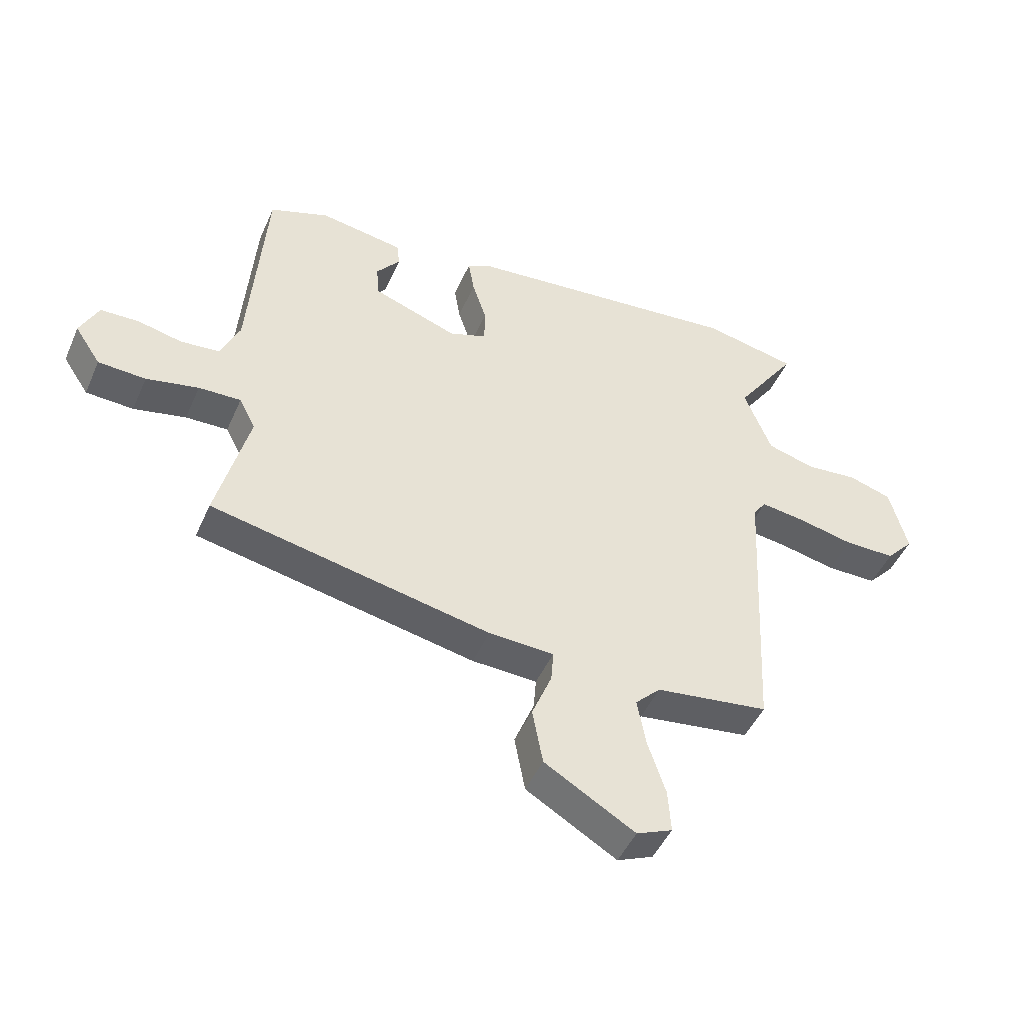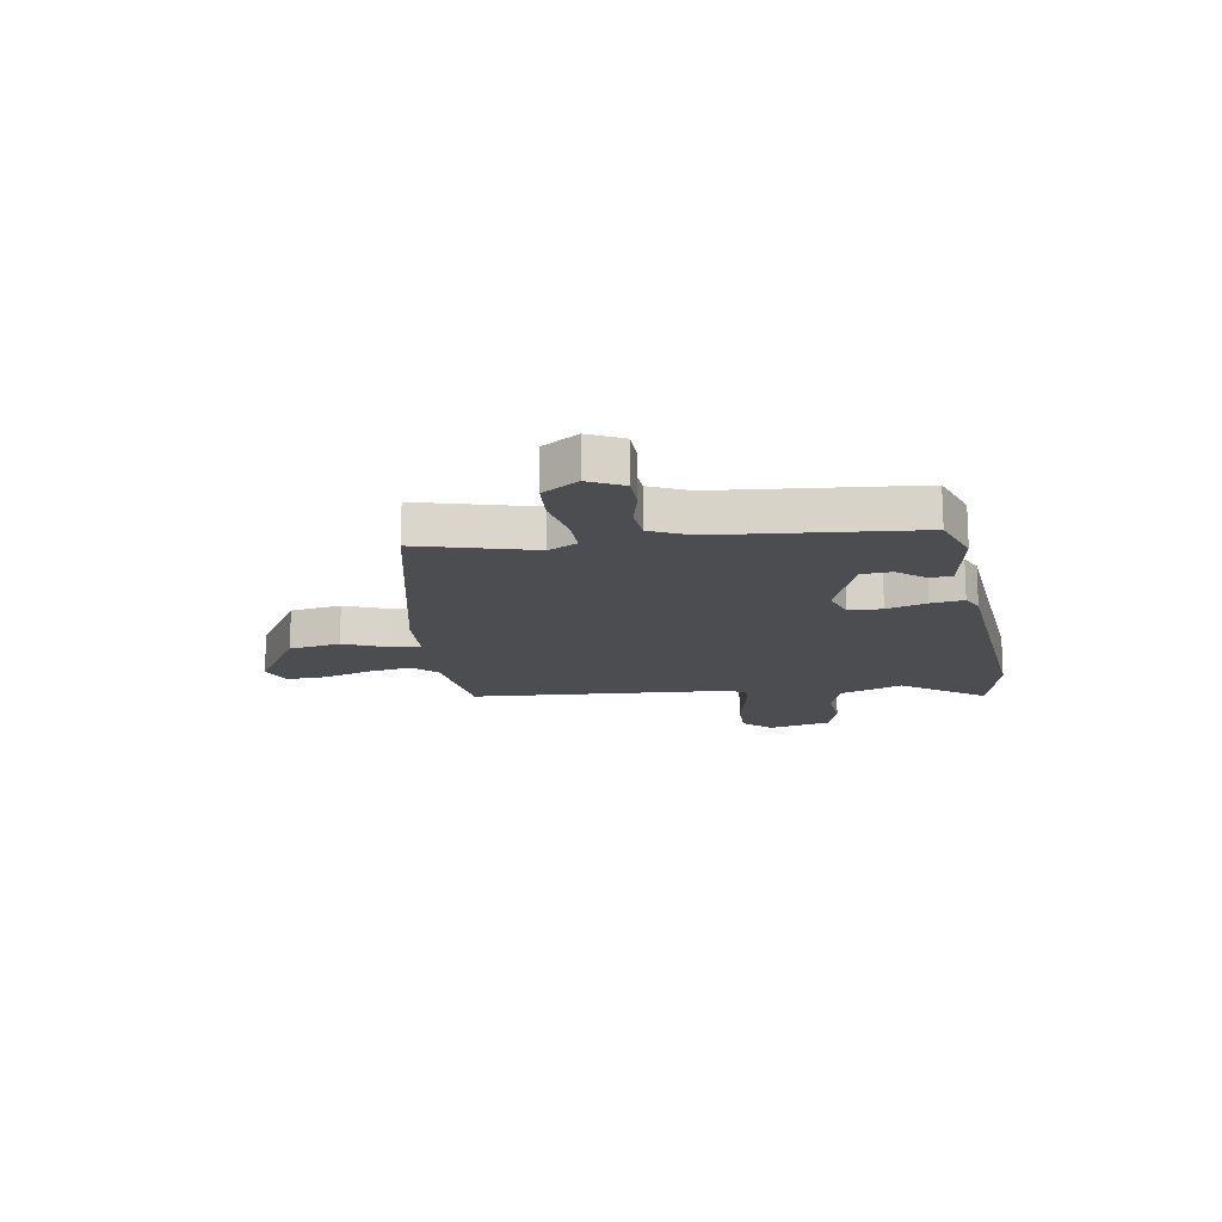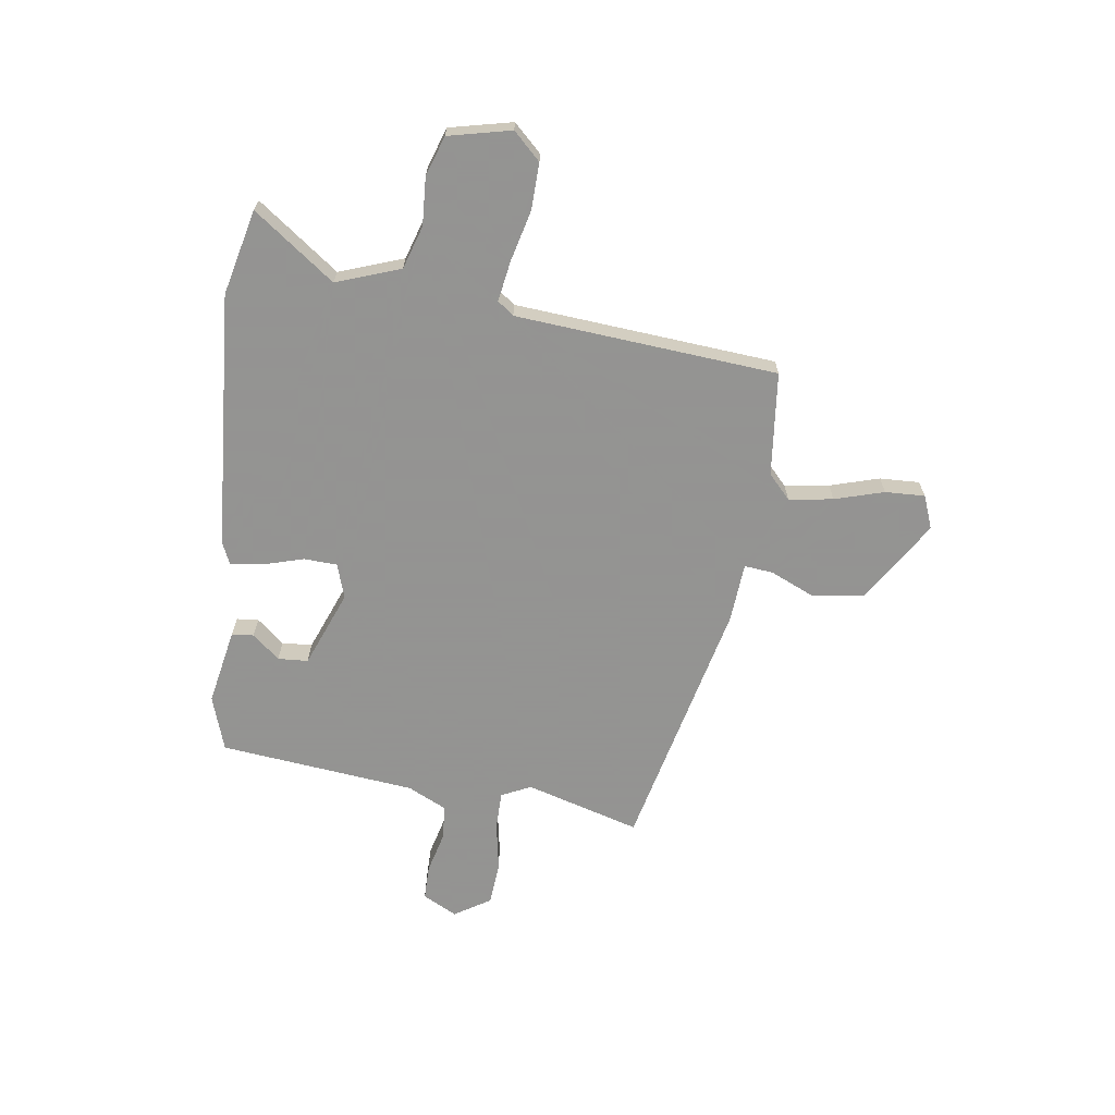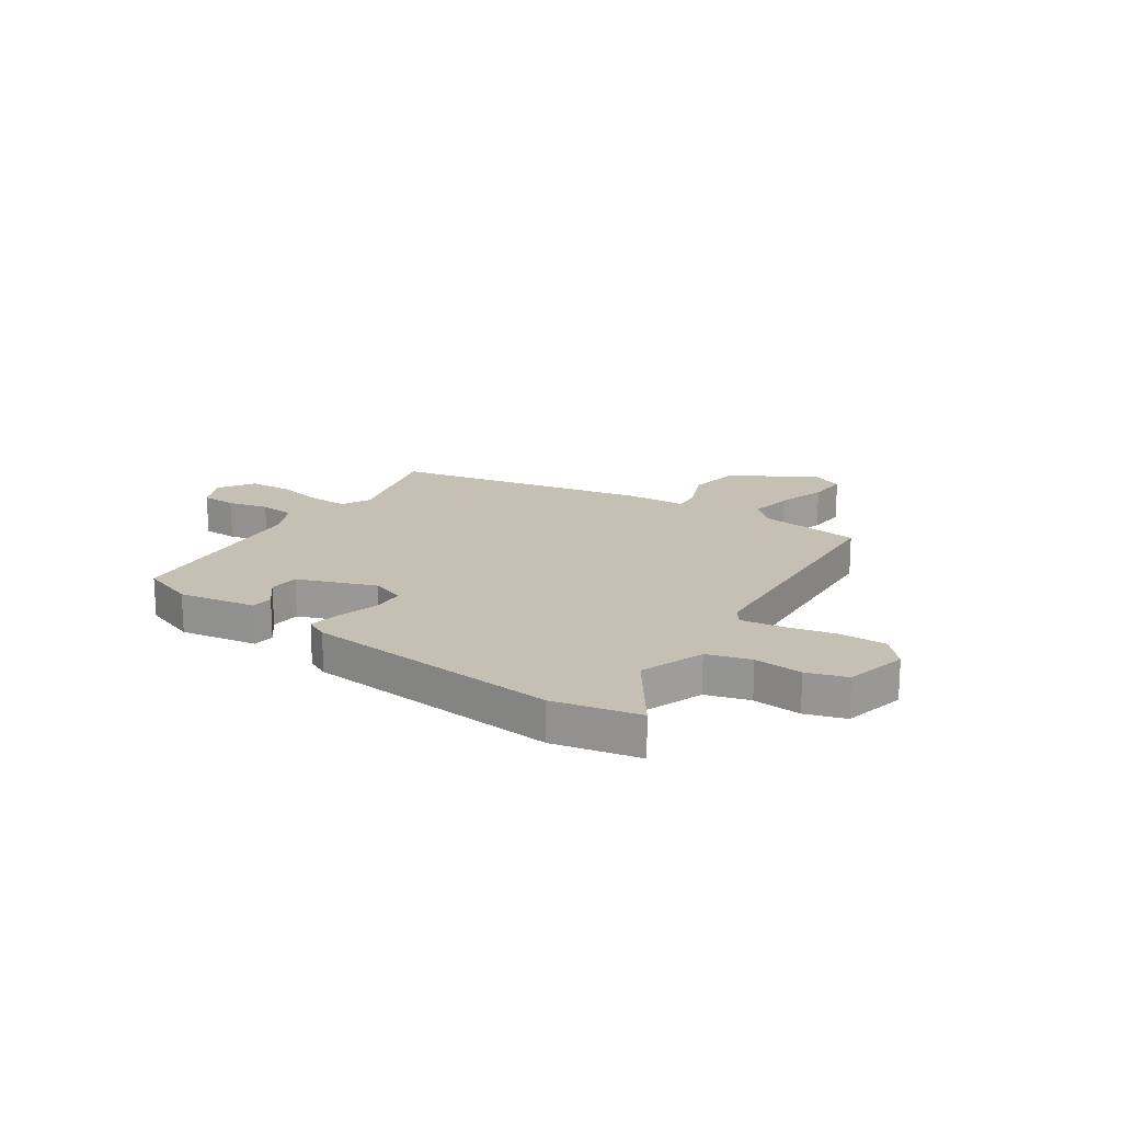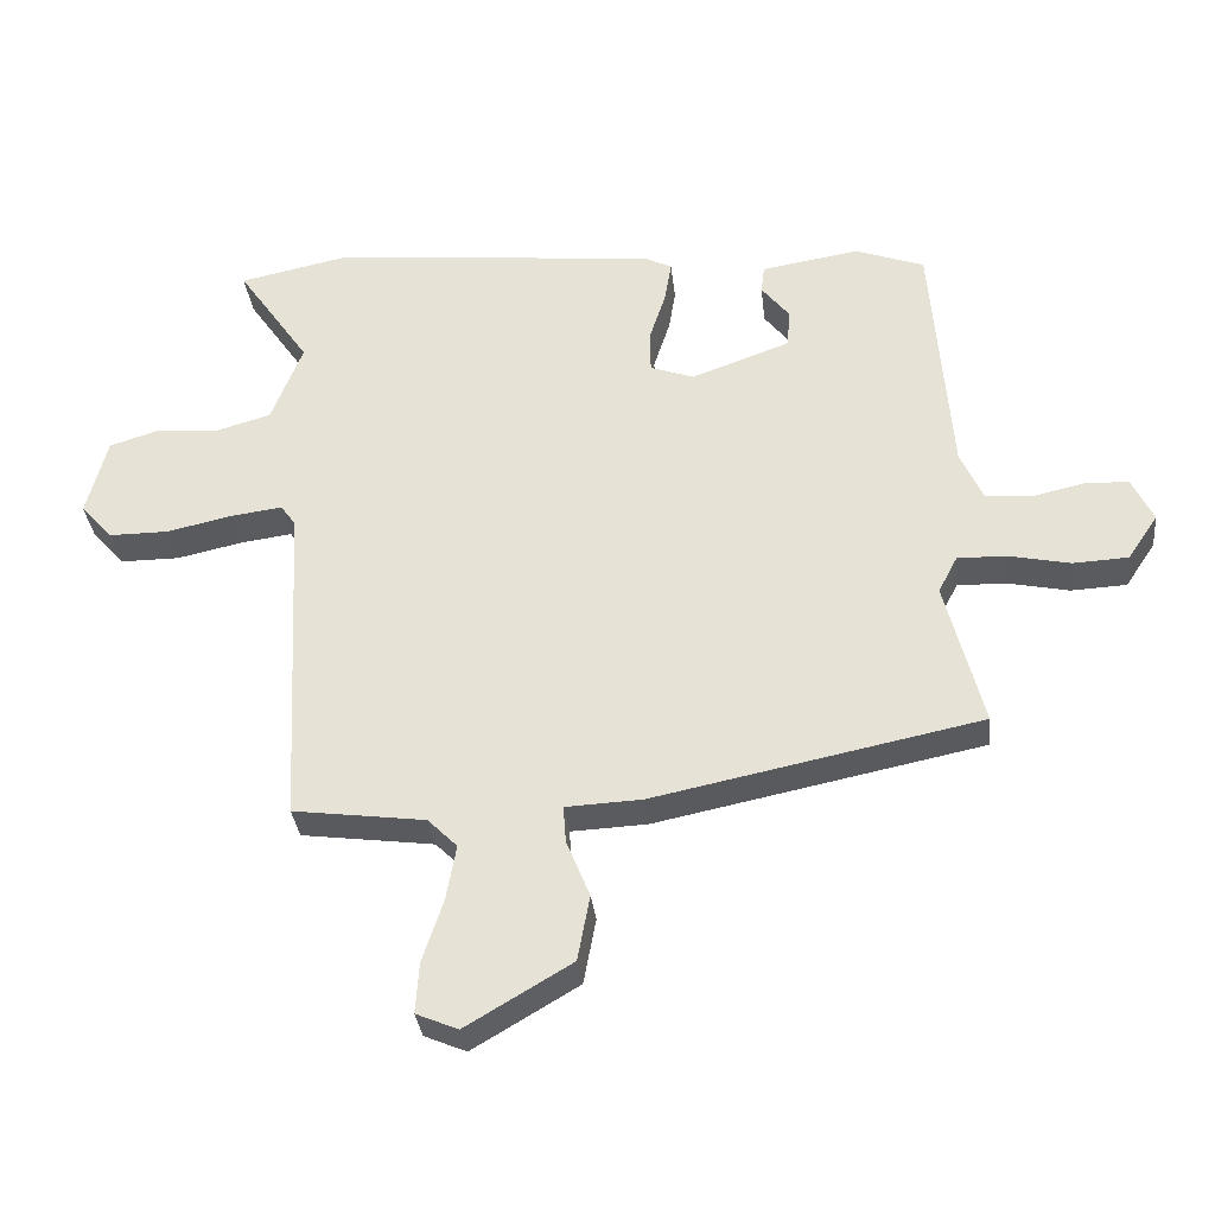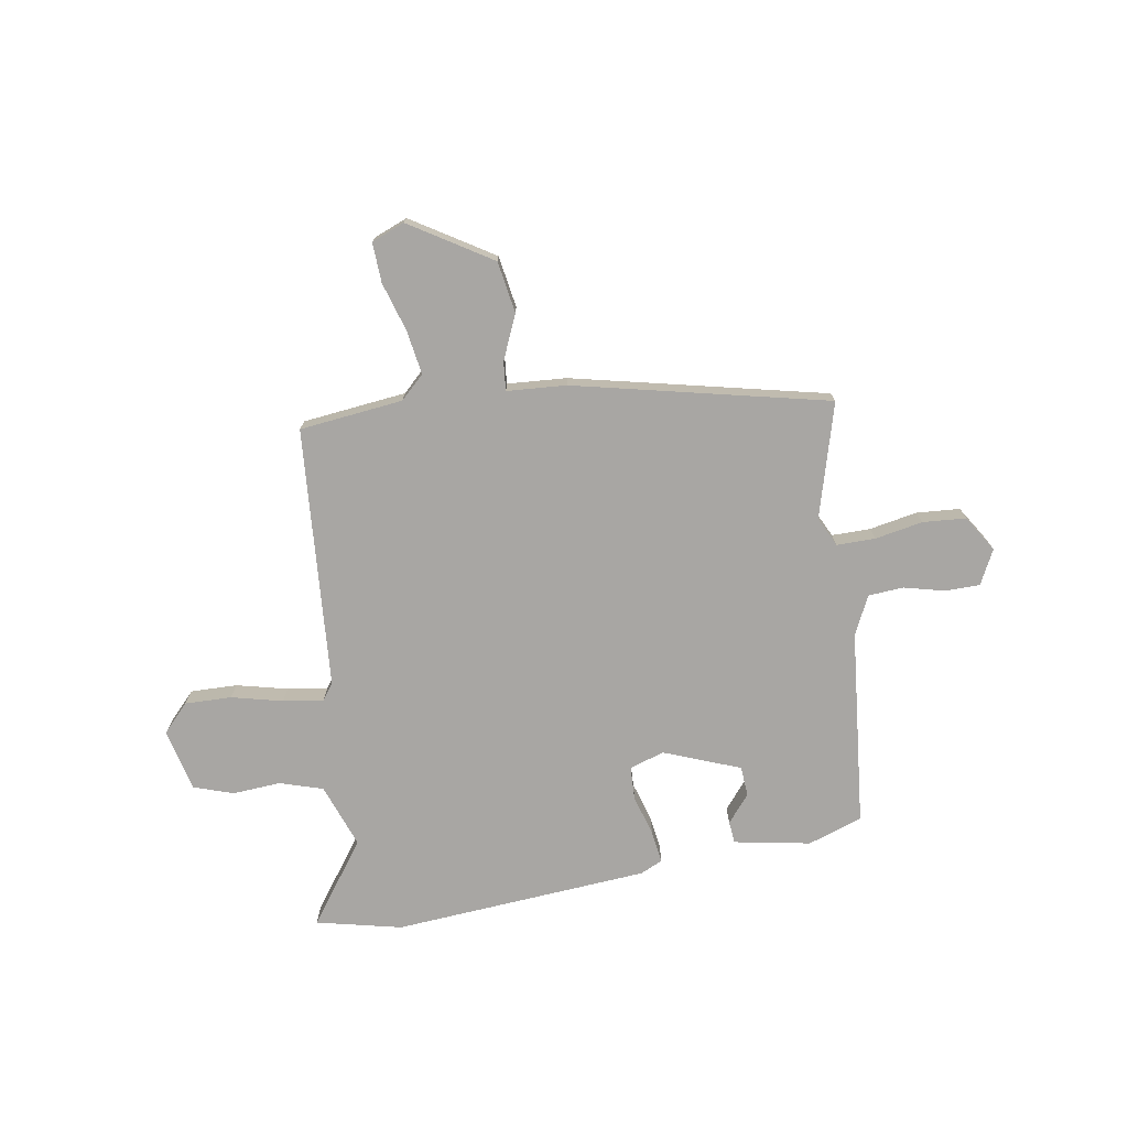
<metadata>
{"format":"obj","ext":"obj","renderer":"f3d","projection":"perspective","resolution":1024,"background":"white","views":[{"elev":-47.1,"azim":-23.1,"up":"+Z"},{"elev":-15.7,"azim":-81.6,"up":"+Y"},{"elev":-66.9,"azim":80.2,"up":"+Y"},{"elev":18.1,"azim":33.4,"up":"+Y"},{"elev":-33.4,"azim":-173.7,"up":"+Z"},{"elev":-74.3,"azim":-171.9,"up":"+Y"}]}
</metadata>
<code>
v 0.433 0.07 0.514
v 0.593 0.07 0.481
v 0.487 0.07 0.327
v 0.533 0.07 0.209
v 0.614 0.07 0.186
v 0.704 0.07 0.194
v 0.778 0.07 0.171
v 0.808 0.07 0.055
v 0.761 0.07 0.003
v 0.674 0.07 0.003
v 0.578 0.07 0.024
v 0.503 0.07 0.034
v 0.481 0.07 0.003
v 0.456 0.07 -0.486
v 0.263 0.07 -0.512
v 0.22 0.07 -0.555
v 0.235 0.07 -0.637
v 0.265 0.07 -0.728
v 0.27 0.07 -0.802
v 0.209 0.07 -0.828
v 0.055 0.07 -0.737
v 0.037 0.07 -0.641
v 0.071 0.07 -0.557
v 0.075 0.07 -0.503
v -0.036 0.07 -0.498
v -0.513 0.07 -0.401
v -0.458 0.07 -0.186
v -0.486 0.07 -0.132
v -0.558 0.07 -0.134
v -0.647 0.07 -0.153
v -0.728 0.07 -0.149
v -0.772 0.07 -0.083
v -0.741 0.07 -0.018
v -0.676 0.07 -0.016
v -0.6 0.07 -0.033
v -0.534 0.07 -0.027
v -0.501 0.07 0.047
v -0.473 0.07 0.414
v -0.372 0.07 0.451
v -0.229 0.07 0.428
v -0.224 0.07 0.387
v -0.265 0.07 0.335
v -0.26 0.07 0.279
v -0.116 0.07 0.227
v -0.052 0.07 0.25
v -0.051 0.07 0.312
v -0.075 0.07 0.386
v -0.085 0.07 0.447
v -0.044 0.07 0.467
v 0.433 0 0.514
v 0.593 0 0.481
v 0.487 0 0.327
v 0.533 0 0.209
v 0.614 0 0.186
v 0.704 0 0.194
v 0.778 0 0.171
v 0.808 0 0.055
v 0.761 0 0.003
v 0.674 0 0.003
v 0.578 0 0.024
v 0.503 0 0.034
v 0.481 0 0.003
v 0.456 0 -0.486
v 0.263 0 -0.512
v 0.22 0 -0.555
v 0.235 0 -0.637
v 0.265 0 -0.728
v 0.27 0 -0.802
v 0.209 0 -0.828
v 0.055 0 -0.737
v 0.037 0 -0.641
v 0.071 0 -0.557
v 0.075 0 -0.503
v -0.036 0 -0.498
v -0.513 0 -0.401
v -0.458 0 -0.186
v -0.486 0 -0.132
v -0.558 0 -0.134
v -0.647 0 -0.153
v -0.728 0 -0.149
v -0.772 0 -0.083
v -0.741 0 -0.018
v -0.676 0 -0.016
v -0.6 0 -0.033
v -0.534 0 -0.027
v -0.501 0 0.047
v -0.473 0 0.414
v -0.372 0 0.451
v -0.229 0 0.428
v -0.224 0 0.387
v -0.265 0 0.335
v -0.26 0 0.279
v -0.116 0 0.227
v -0.052 0 0.25
v -0.051 0 0.312
v -0.075 0 0.386
v -0.085 0 0.447
v -0.044 0 0.467
f 1 2 3
f 49 1 3
f 48 49 3
f 47 48 3
f 46 47 3
f 45 46 3 4
f 44 45 4 5
f 40 41 42
f 39 40 42
f 38 39 42
f 37 38 42
f 36 37 42 43
f 33 34 35
f 32 33 35
f 31 32 35
f 30 31 35
f 29 30 35
f 28 29 35 36
f 36 43 44
f 28 36 44
f 27 28 44
f 27 44 5
f 26 27 5
f 25 26 5
f 24 25 5
f 21 22 23
f 20 21 23
f 19 20 23
f 18 19 23
f 17 18 23
f 13 14 15
f 13 15 16
f 9 10 11
f 8 9 11
f 7 8 11
f 6 7 11
f 5 6 11
f 5 11 12
f 24 5 12
f 16 17 23 24
f 13 16 24
f 12 13 24
f 52 51 50
f 52 50 98
f 52 98 97
f 52 97 96
f 52 96 95
f 53 52 95 94
f 54 53 94 93
f 91 90 89
f 91 89 88
f 91 88 87
f 91 87 86
f 92 91 86 85
f 84 83 82
f 84 82 81
f 84 81 80
f 84 80 79
f 84 79 78
f 85 84 78 77
f 93 92 85
f 93 85 77
f 93 77 76
f 54 93 76
f 54 76 75
f 54 75 74
f 54 74 73
f 72 71 70
f 72 70 69
f 72 69 68
f 72 68 67
f 72 67 66
f 64 63 62
f 65 64 62
f 60 59 58
f 60 58 57
f 60 57 56
f 60 56 55
f 60 55 54
f 61 60 54
f 61 54 73
f 73 72 66 65
f 73 65 62
f 73 62 61
f 1 50 51 2
f 2 51 52 3
f 3 52 53 4
f 4 53 54 5
f 5 54 55 6
f 6 55 56 7
f 7 56 57 8
f 8 57 58 9
f 9 58 59 10
f 10 59 60 11
f 11 60 61 12
f 12 61 62 13
f 13 62 63 14
f 14 63 64 15
f 15 64 65 16
f 16 65 66 17
f 17 66 67 18
f 18 67 68 19
f 19 68 69 20
f 20 69 70 21
f 21 70 71 22
f 22 71 72 23
f 23 72 73 24
f 24 73 74 25
f 25 74 75 26
f 26 75 76 27
f 27 76 77 28
f 28 77 78 29
f 29 78 79 30
f 30 79 80 31
f 31 80 81 32
f 32 81 82 33
f 33 82 83 34
f 34 83 84 35
f 35 84 85 36
f 36 85 86 37
f 37 86 87 38
f 38 87 88 39
f 39 88 89 40
f 40 89 90 41
f 41 90 91 42
f 42 91 92 43
f 43 92 93 44
f 44 93 94 45
f 45 94 95 46
f 46 95 96 47
f 47 96 97 48
f 48 97 98 49
f 49 98 50 1

</code>
